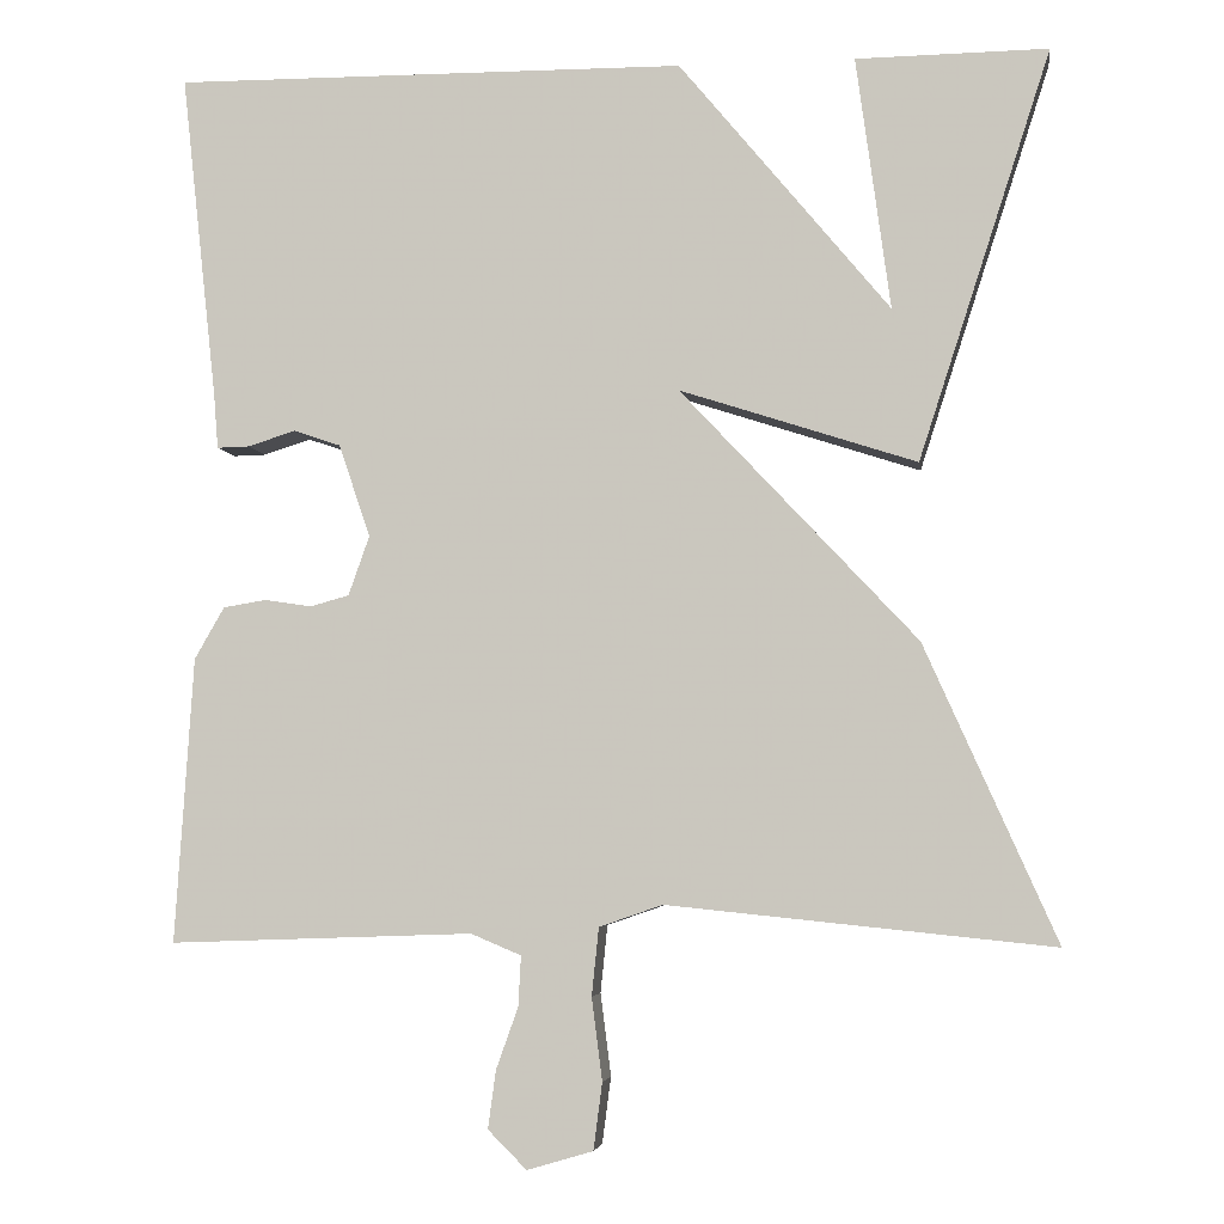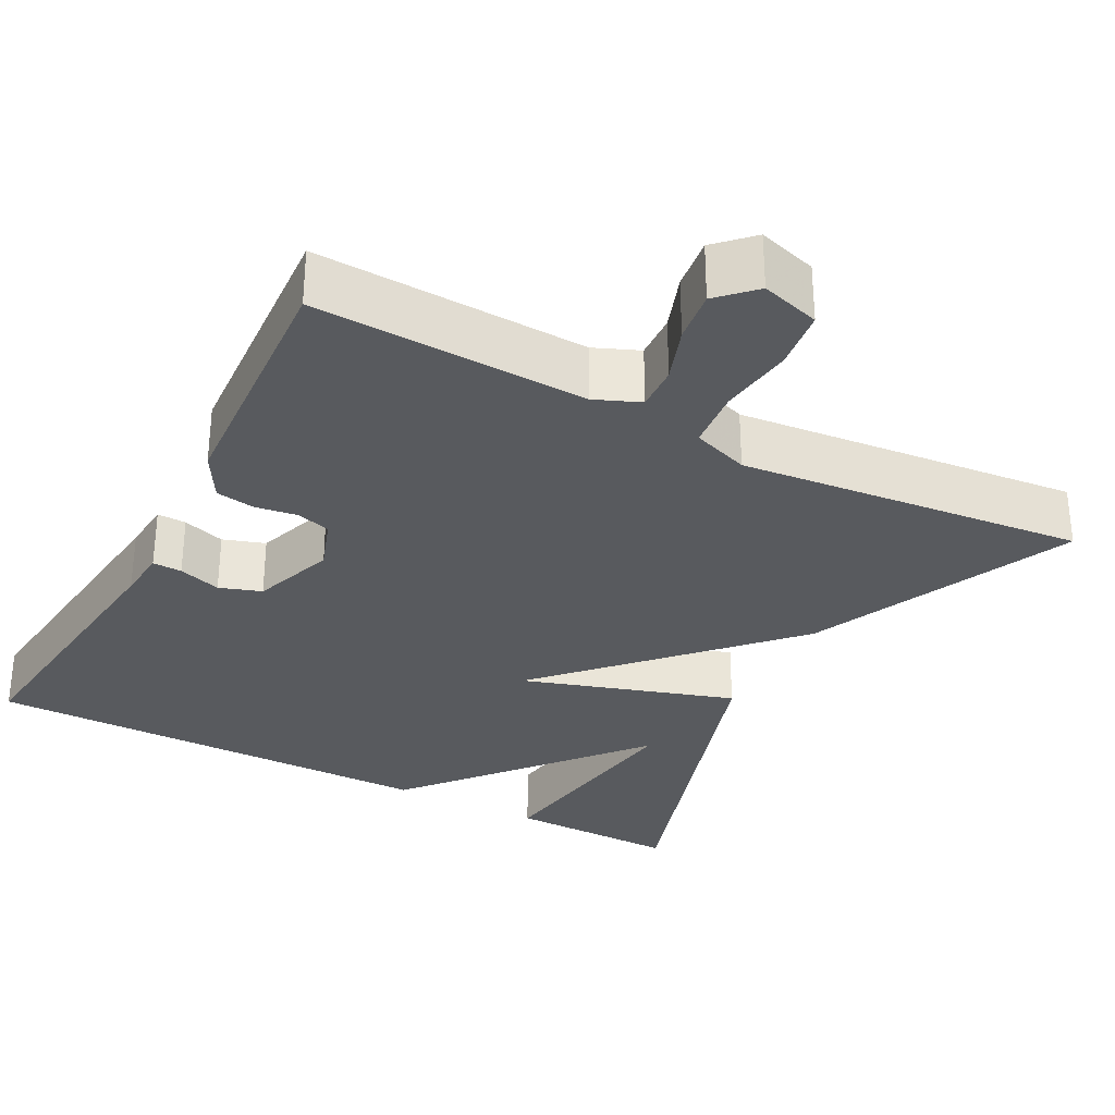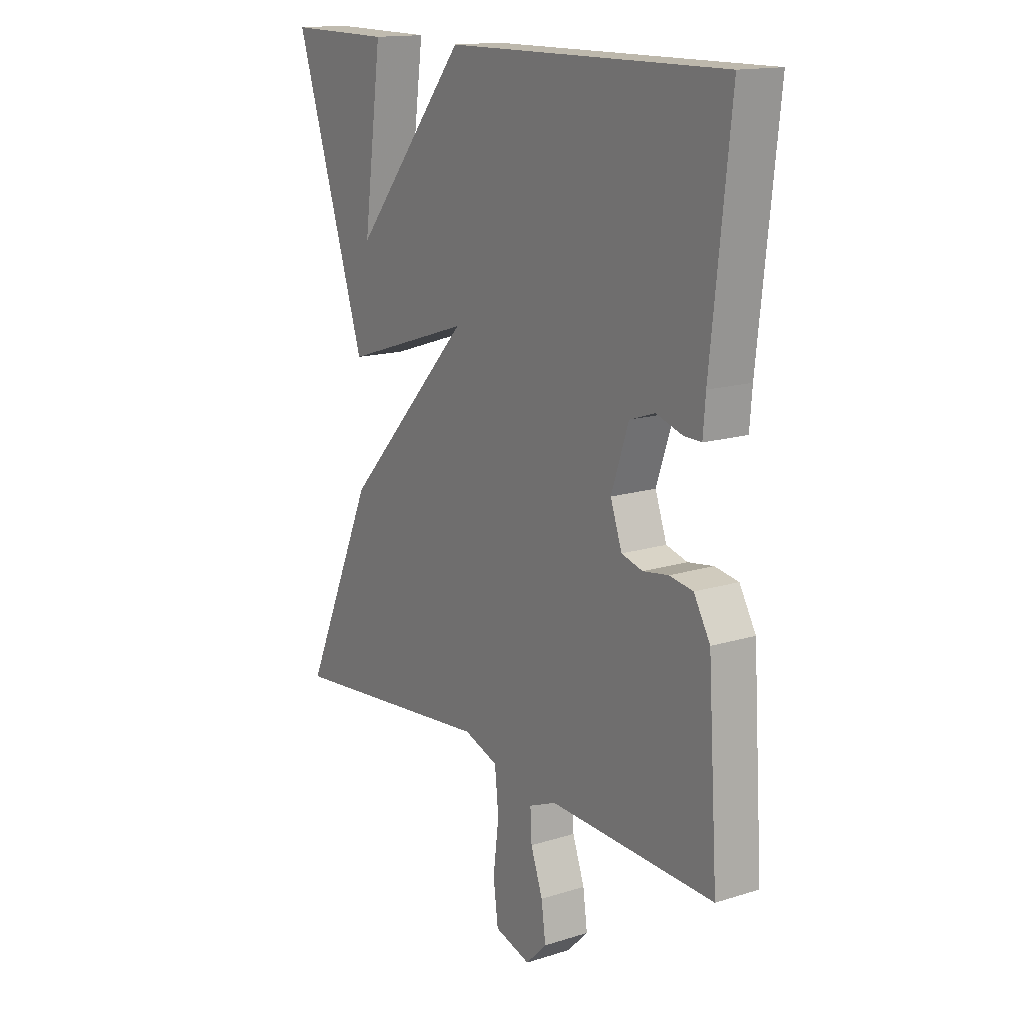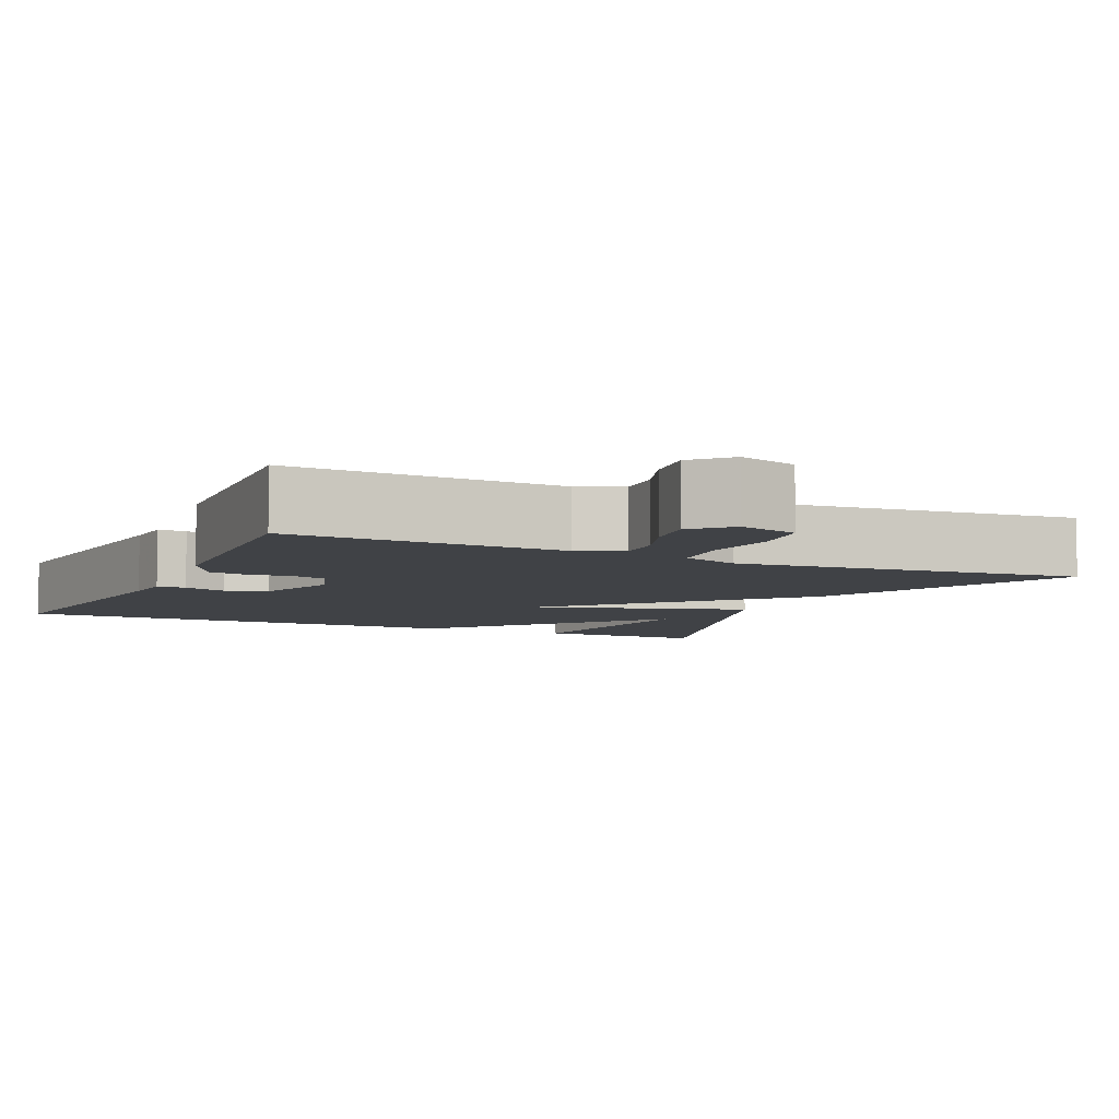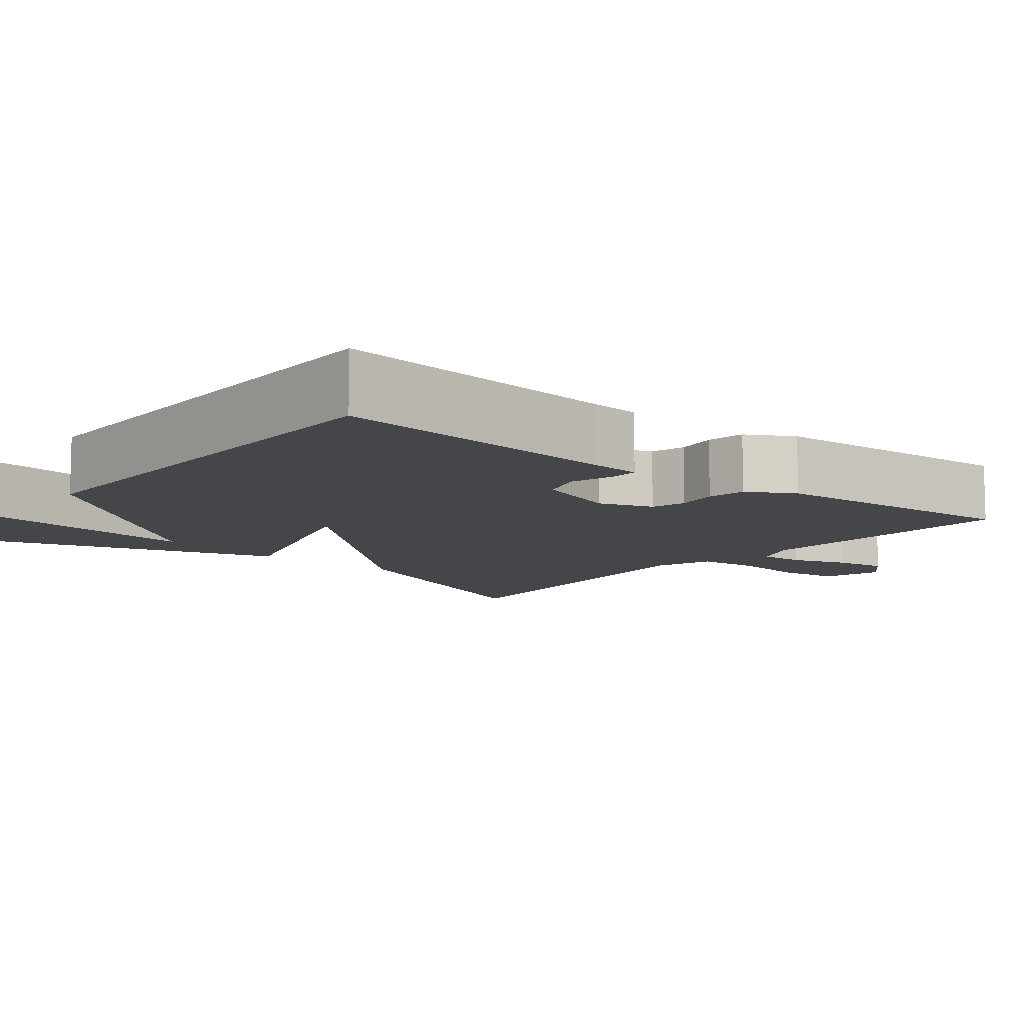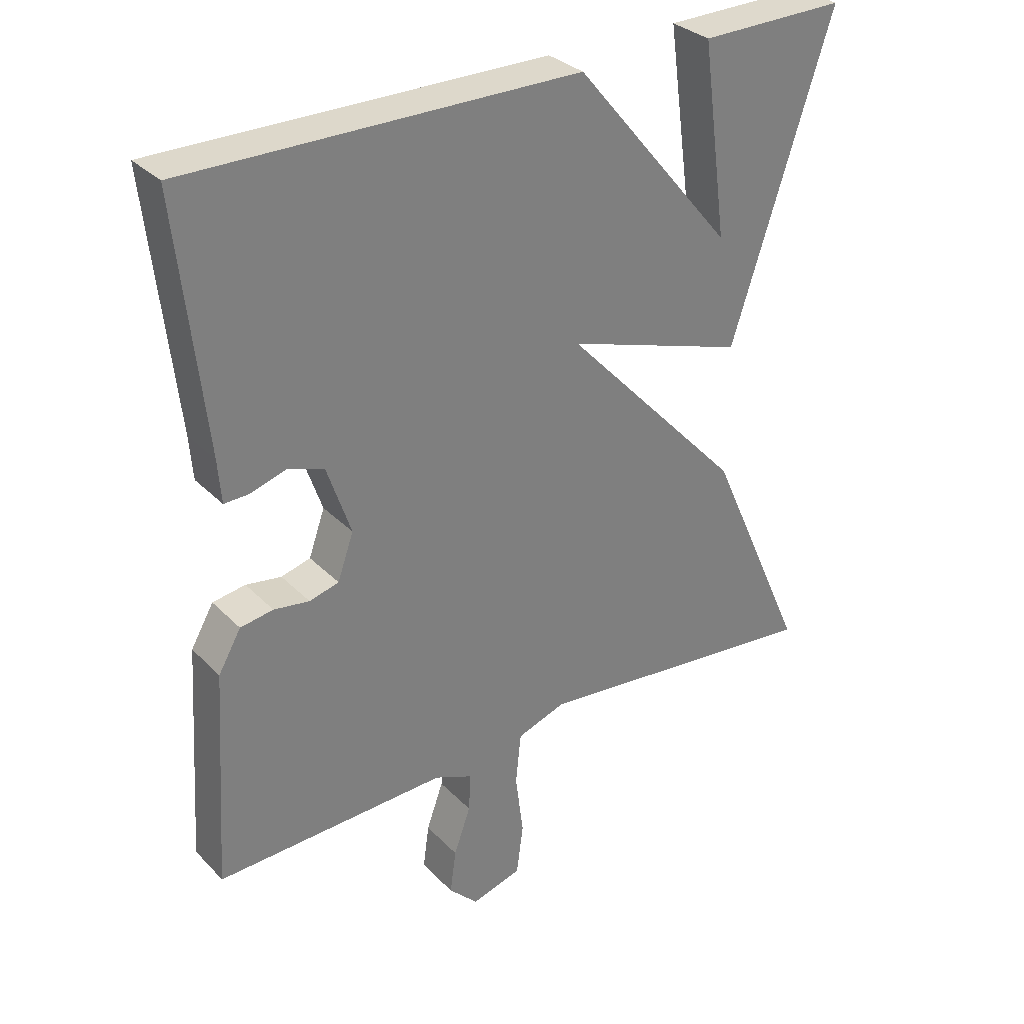
<metadata>
{"format":"obj","ext":"obj","renderer":"f3d","projection":"perspective","resolution":1024,"background":"white","views":[{"elev":-4.7,"azim":-172.1,"up":"+Z"},{"elev":-31.1,"azim":151.9,"up":"+Y"},{"elev":15.2,"azim":56.4,"up":"+Z"},{"elev":-6.4,"azim":155.1,"up":"+Y"},{"elev":-9.7,"azim":50.6,"up":"+Y"},{"elev":31.6,"azim":144.2,"up":"+Z"}]}
</metadata>
<code>
v 0.5 0.07 0.5
v 0.46 0.07 0.132
v 0.455 0.07 0.068
v 0.418 0.07 0.069
v 0.364 0.07 0.086
v 0.311 0.07 0.068
v 0.275 0.07 -0.037
v 0.299 0.07 -0.105
v 0.343 0.07 -0.117
v 0.396 0.07 -0.109
v 0.445 0.07 -0.117
v 0.479 0.07 -0.176
v 0.5 0.07 -0.5
v 0.155 0.07 -0.488
v 0.098 0.07 -0.512
v 0.101 0.07 -0.569
v 0.126 0.07 -0.639
v 0.135 0.07 -0.705
v 0.091 0.07 -0.749
v 0.016 0.07 -0.727
v 0.006 0.07 -0.651
v 0.018 0.07 -0.557
v 0.01 0.07 -0.48
v -0.062 0.07 -0.455
v -0.5 0.07 -0.5
v -0.35 0.07 -0.164
v -0.081 0.07 0.123
v -0.35 0.07 0.036
v -0.5 0.07 0.5
v -0.282 0.07 0.497
v -0.321 0.07 0.21
v -0.082 0.07 0.497
v 0.5 0 0.5
v 0.46 0 0.132
v 0.455 0 0.068
v 0.418 0 0.069
v 0.364 0 0.086
v 0.311 0 0.068
v 0.275 0 -0.037
v 0.299 0 -0.105
v 0.343 0 -0.117
v 0.396 0 -0.109
v 0.445 0 -0.117
v 0.479 0 -0.176
v 0.5 0 -0.5
v 0.155 0 -0.488
v 0.098 0 -0.512
v 0.101 0 -0.569
v 0.126 0 -0.639
v 0.135 0 -0.705
v 0.091 0 -0.749
v 0.016 0 -0.727
v 0.006 0 -0.651
v 0.018 0 -0.557
v 0.01 0 -0.48
v -0.062 0 -0.455
v -0.5 0 -0.5
v -0.35 0 -0.164
v -0.081 0 0.123
v -0.35 0 0.036
v -0.5 0 0.5
v -0.282 0 0.497
v -0.321 0 0.21
v -0.082 0 0.497
f 31 32 1 2
f 28 29 30 31
f 27 28 31
f 27 31 2
f 24 25 26 27
f 23 24 27
f 20 21 22
f 19 20 22
f 18 19 22
f 17 18 22
f 16 17 22
f 15 16 22 23
f 14 15 23 27
f 12 13 14
f 11 12 14
f 10 11 14
f 9 10 14
f 8 9 14
f 7 8 14 27
f 2 3 4 5
f 2 5 6
f 27 2 6
f 6 7 27
f 34 33 64 63
f 63 62 61 60
f 63 60 59
f 34 63 59
f 59 58 57 56
f 59 56 55
f 54 53 52
f 54 52 51
f 54 51 50
f 54 50 49
f 54 49 48
f 55 54 48 47
f 59 55 47 46
f 46 45 44
f 46 44 43
f 46 43 42
f 46 42 41
f 46 41 40
f 59 46 40 39
f 37 36 35 34
f 38 37 34
f 38 34 59
f 59 39 38
f 1 33 34 2
f 2 34 35 3
f 3 35 36 4
f 4 36 37 5
f 5 37 38 6
f 6 38 39 7
f 7 39 40 8
f 8 40 41 9
f 9 41 42 10
f 10 42 43 11
f 11 43 44 12
f 12 44 45 13
f 13 45 46 14
f 14 46 47 15
f 15 47 48 16
f 16 48 49 17
f 17 49 50 18
f 18 50 51 19
f 19 51 52 20
f 20 52 53 21
f 21 53 54 22
f 22 54 55 23
f 23 55 56 24
f 24 56 57 25
f 25 57 58 26
f 26 58 59 27
f 27 59 60 28
f 28 60 61 29
f 29 61 62 30
f 30 62 63 31
f 31 63 64 32
f 32 64 33 1

</code>
